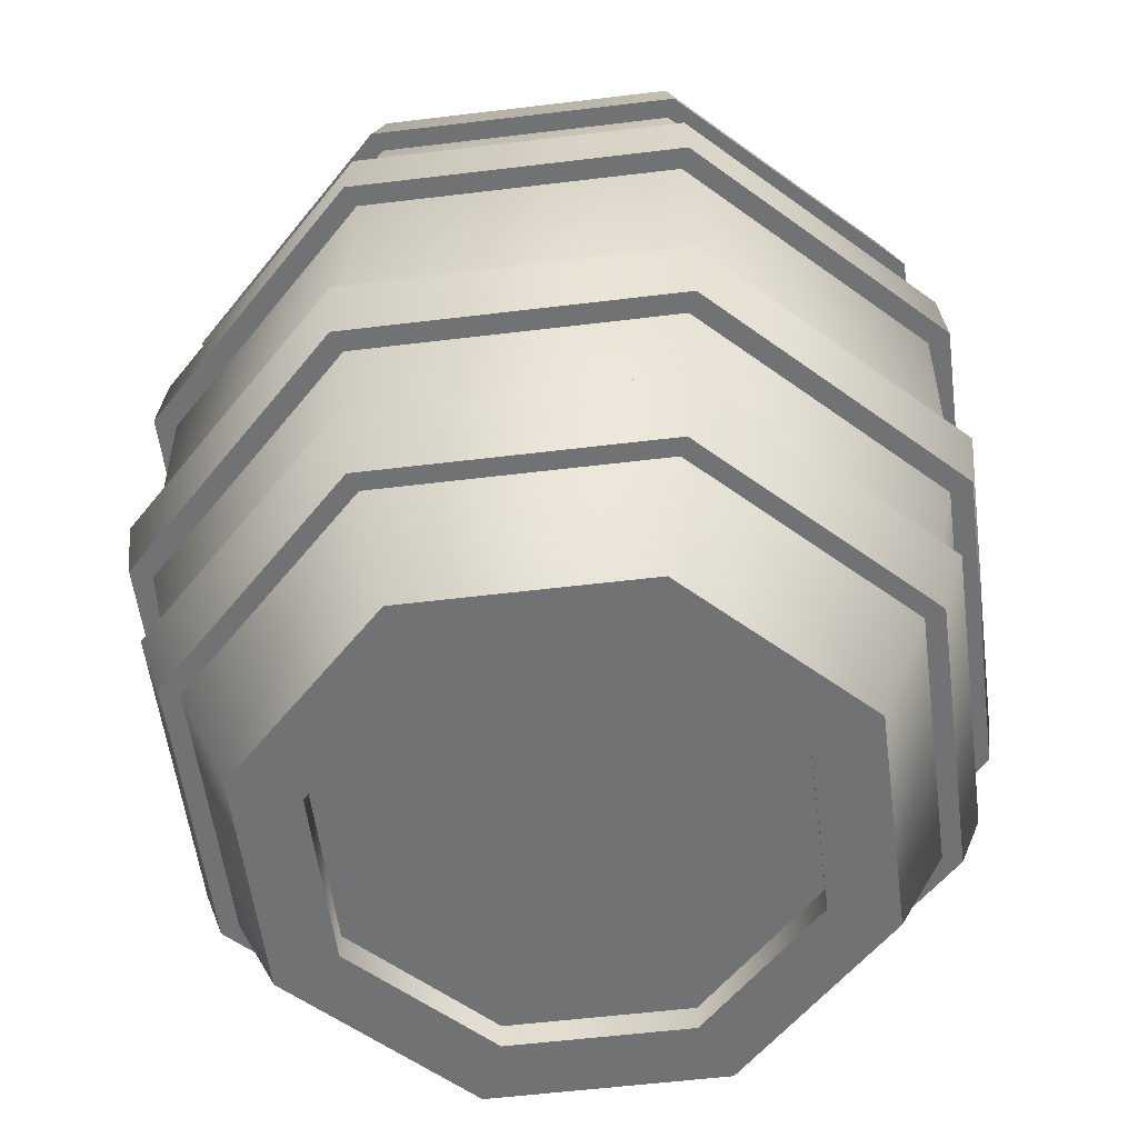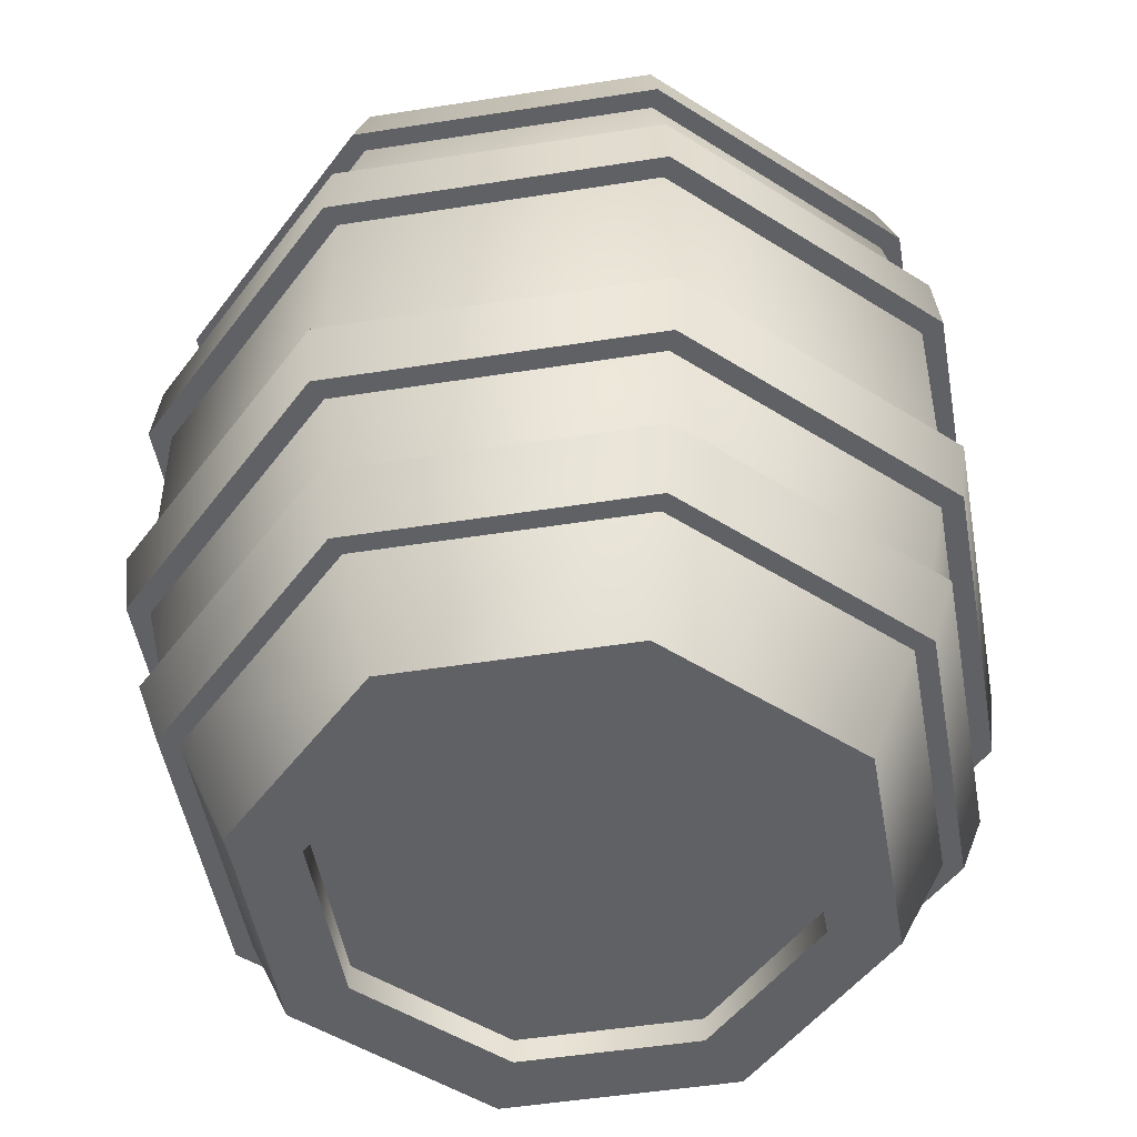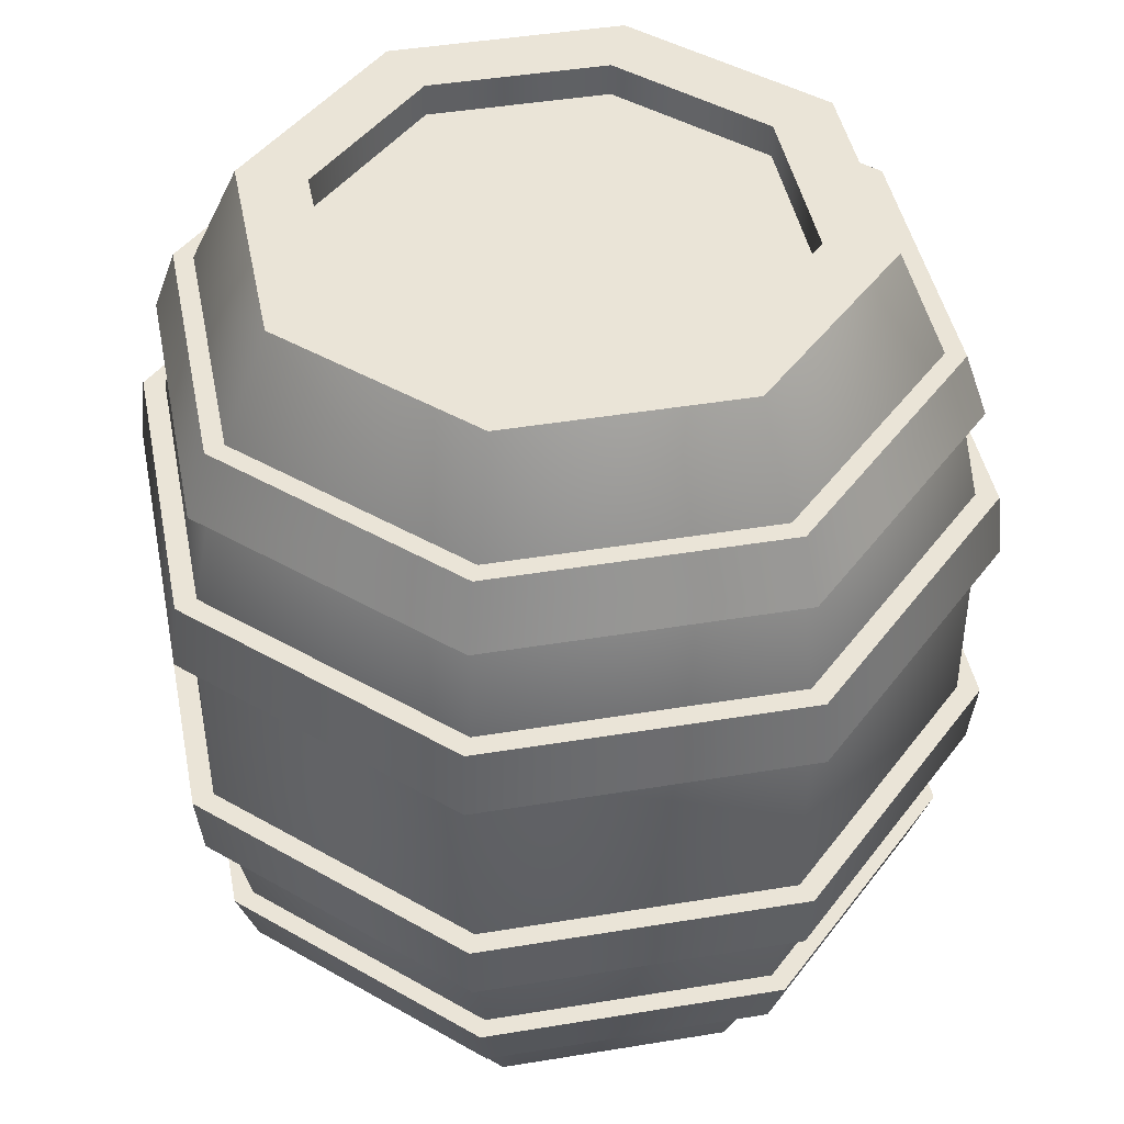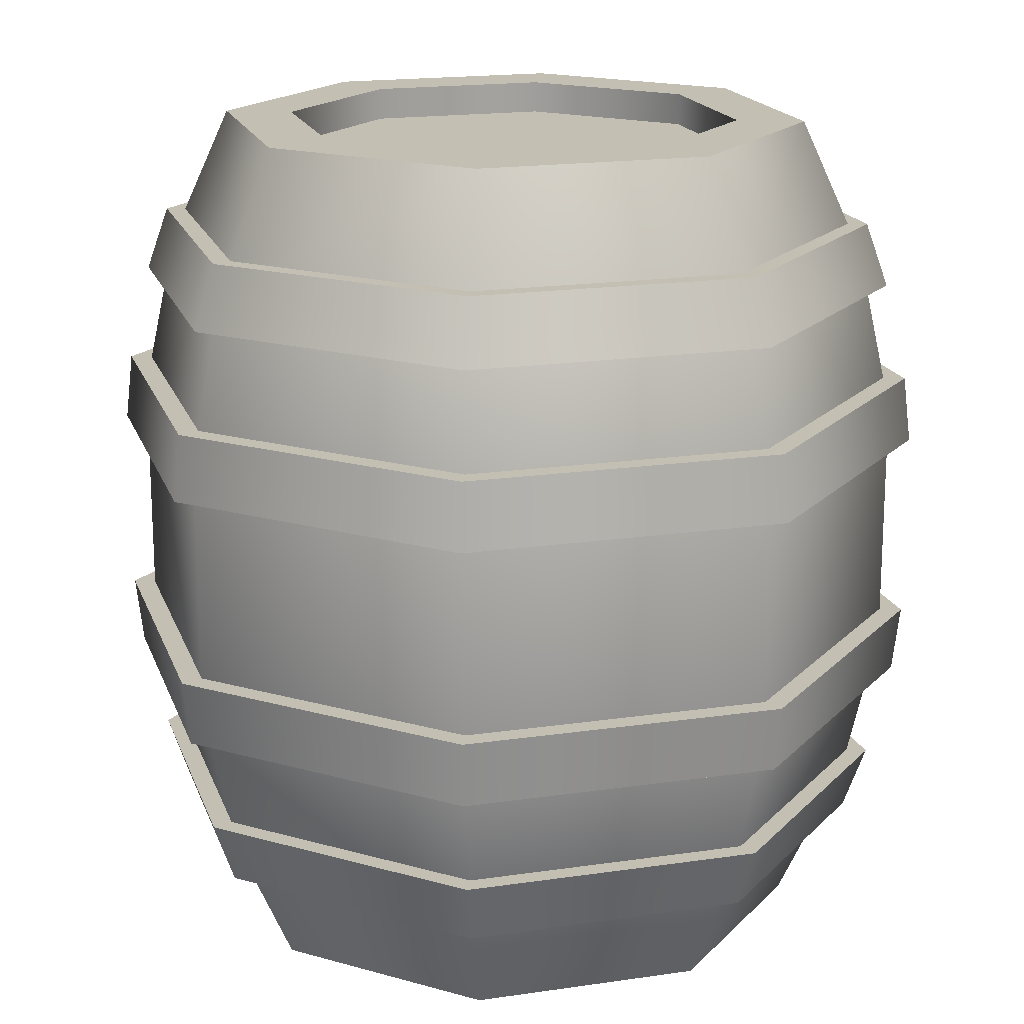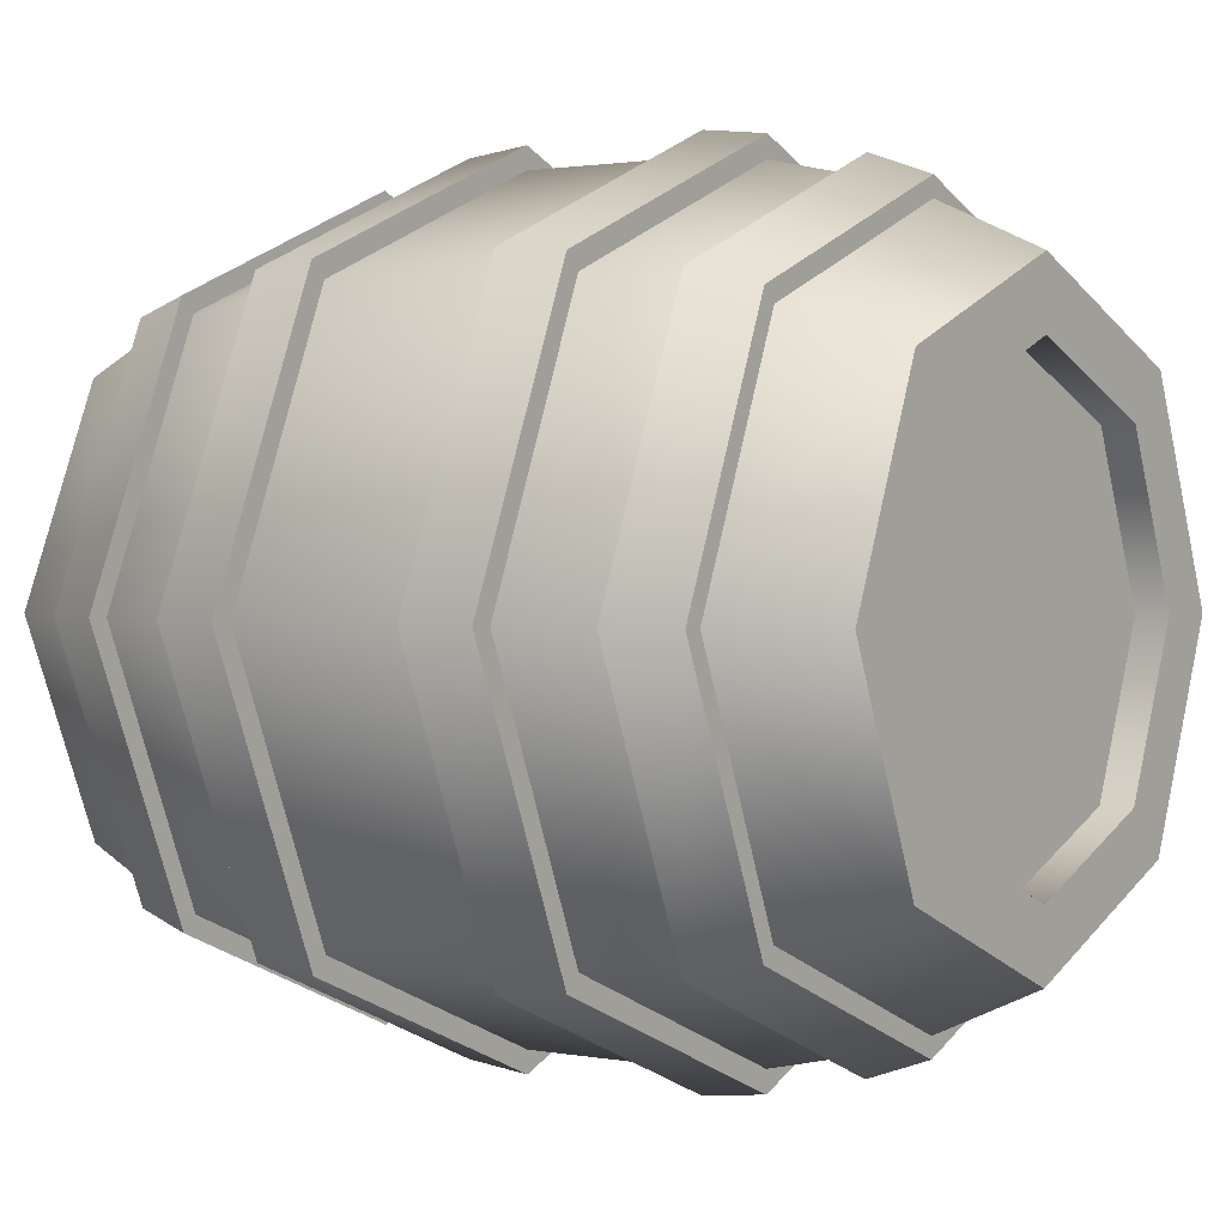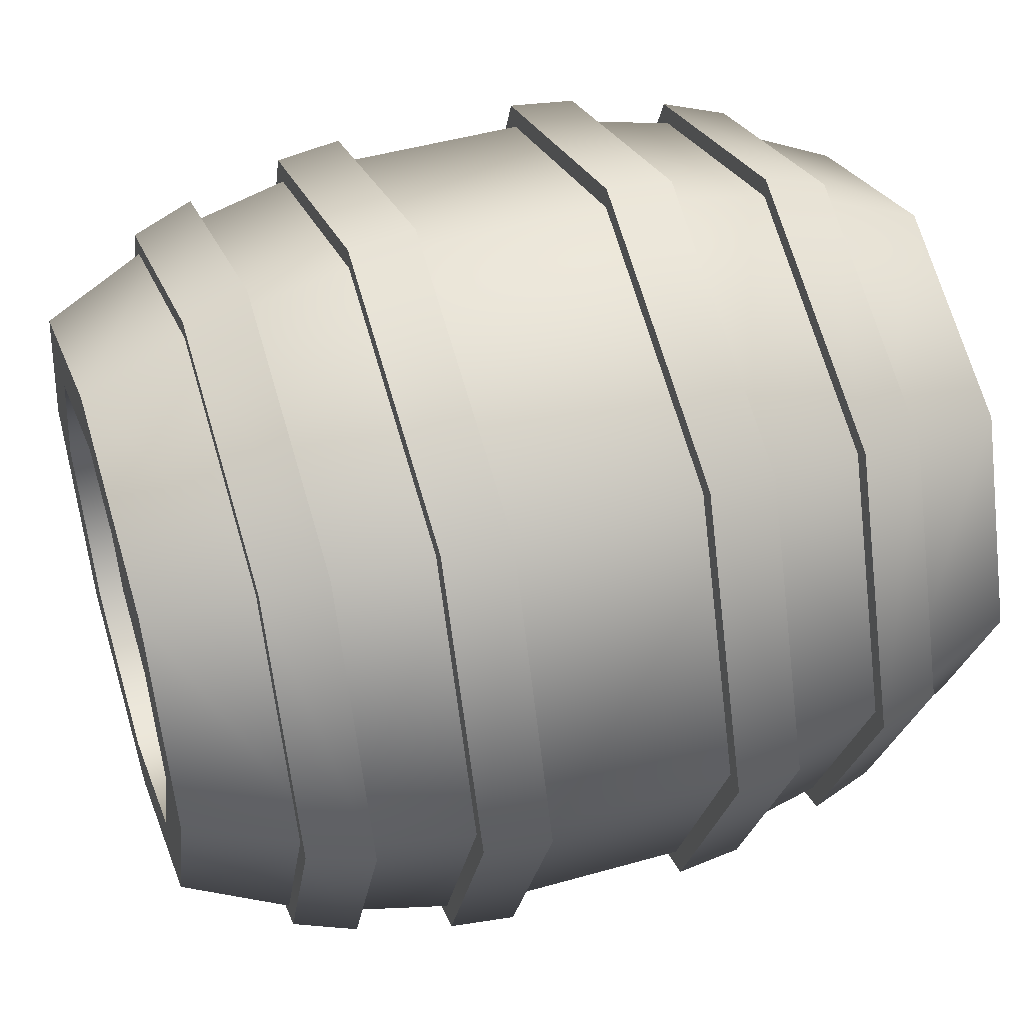
<metadata>
{"format":"obj","ext":"obj","renderer":"f3d","projection":"perspective","resolution":1024,"background":"white","views":[{"elev":-55.4,"azim":-150.2,"up":"+Y"},{"elev":-49.4,"azim":167.4,"up":"+Y"},{"elev":43.9,"azim":-168.5,"up":"+Y"},{"elev":17.9,"azim":141.4,"up":"+Y"},{"elev":1.4,"azim":125.2,"up":"+Z"},{"elev":47.0,"azim":72.1,"up":"+Z"}]}
</metadata>
<code>
o barrel_001
v -0.1447 0.6981 -0.1447
v -0.2047 0.6981 2.5e-05
v -0.1447 0.6981 0.1448
v -2e-06 0.6981 0.2047
v 0.1448 0.6981 0.1448
v 0.2047 0.6981 2.5e-05
v 0.1448 0.6981 -0.1447
v -2e-06 0.6981 -0.2047
v -0.2471 0.4996 -0.2471
v -0.2516 0.4432 -0.2517
v -0.3494 0.4996 2.5e-05
v -0.3559 0.4432 2.5e-05
v -0.2333 0.5832 -0.2333
v -0.2197 0.6371 -0.2198
v -0.3299 0.5832 2.5e-05
v -0.3108 0.6371 2.5e-05
v -2e-06 0.5832 -0.3299
v -2e-06 0.6371 -0.3107
v -2e-06 0.4996 -0.3494
v -2e-06 0.4432 -0.3559
v -0.2471 0.4996 0.2471
v -0.2516 0.4432 0.2517
v -0.2333 0.5832 0.2333
v -0.2197 0.6371 0.2198
v -2e-06 0.4996 0.3494
v -2e-06 0.4432 0.3559
v -2e-06 0.5832 0.3299
v -2e-06 0.6371 0.3108
v 0.2471 0.4996 0.2471
v 0.2516 0.4432 0.2517
v 0.2333 0.5832 0.2333
v 0.2197 0.6371 0.2198
v 0.3494 0.4996 2.5e-05
v 0.3559 0.4432 2.5e-05
v 0.3299 0.5832 2.5e-05
v 0.3108 0.6371 2.5e-05
v 0.2471 0.4996 -0.2471
v 0.2516 0.4432 -0.2517
v 0.2333 0.5832 -0.2333
v 0.2197 0.6371 -0.2198
v -0.2471 0.2261 -0.2471
v -0.2516 0.2824 -0.2517
v -2e-06 0.2261 -0.3494
v -2e-06 0.2824 -0.3559
v -0.2333 0.1425 -0.2333
v -0.2197 0.08854 -0.2198
v -2e-06 0.1425 -0.3299
v -2e-06 0.08854 -0.3107
v -0.3299 0.1425 2.5e-05
v -0.3108 0.08854 2.5e-05
v -0.3494 0.2261 2.5e-05
v -0.3559 0.2824 2.5e-05
v -0.2333 0.1425 0.2333
v -0.2197 0.08854 0.2198
v -0.2471 0.2261 0.2471
v -0.2516 0.2824 0.2517
v -2e-06 0.1425 0.3299
v -2e-06 0.08854 0.3108
v -2e-06 0.2261 0.3494
v -2e-06 0.2824 0.3559
v 0.2333 0.1425 0.2333
v 0.2197 0.08854 0.2198
v 0.2471 0.2261 0.2471
v 0.2516 0.2824 0.2517
v 0.3299 0.1425 2.5e-05
v 0.3108 0.08854 2.5e-05
v 0.3494 0.2261 2.5e-05
v 0.3559 0.2824 2.5e-05
v 0.2333 0.1425 -0.2333
v 0.2197 0.08854 -0.2198
v 0.2471 0.2261 -0.2471
v 0.2516 0.2824 -0.2517
v 0.1448 0.02196 -0.1447
v 0.2047 0.02196 2.5e-05
v 0.1448 0.02196 0.1448
v -2e-06 0.02196 0.2047
v -0.1447 0.02196 0.1448
v -0.2047 0.02196 2.5e-05
v -0.1447 0.02196 -0.1447
v -2e-06 0.02196 -0.2047
v -0.1791 0 -0.1791
v -0.2533 0 2.5e-05
v -0.1791 0 0.1791
v -2e-06 0 0.2533
v 0.1791 0 0.1791
v 0.2533 0 2.5e-05
v 0.1791 0 -0.1791
v -2e-06 0 -0.2533
v -0.1791 0.7257 -0.1791
v -0.2533 0.7257 2.5e-05
v -0.1791 0.7257 0.1791
v -2e-06 0.7257 0.2533
v 0.1791 0.7257 0.1791
v 0.2533 0.7257 2.5e-05
v 0.1791 0.7257 -0.1791
v -2e-06 0.7257 -0.2533
v -0.2164 0.611 -0.2164
v -0.2381 0.4717 -0.2381
v -0.306 0.611 2.5e-05
v -0.3367 0.4717 2.5e-05
v -0.2164 0.611 0.2164
v -0.2381 0.4717 0.2381
v -2e-06 0.611 0.306
v -2e-06 0.4717 0.3366
v 0.2164 0.611 0.2164
v 0.2381 0.4717 0.2381
v 0.306 0.611 2.5e-05
v 0.3367 0.4717 2.5e-05
v 0.2164 0.611 -0.2164
v 0.2381 0.4717 -0.2381
v -2e-06 0.611 -0.306
v -2e-06 0.4717 -0.3366
v -0.2164 0.1146 -0.2164
v -0.2381 0.254 -0.2381
v -0.3367 0.254 2.5e-05
v -0.306 0.1146 2.5e-05
v -0.2381 0.254 0.2381
v -0.2164 0.1146 0.2164
v -2e-06 0.254 0.3366
v -2e-06 0.1146 0.306
v 0.2381 0.254 0.2381
v 0.2164 0.1146 0.2164
v 0.3367 0.254 2.5e-05
v 0.306 0.1146 2.5e-05
v 0.2381 0.254 -0.2381
v 0.2164 0.1146 -0.2164
v -2e-06 0.254 -0.3366
v -2e-06 0.1146 -0.306
v -0.1384 0 -0.1383
v -0.1957 0 2.5e-05
v -0.1384 0 0.1384
v -2e-06 0 0.1957
v 0.1384 0 0.1384
v 0.1957 0 2.5e-05
v 0.1384 0 -0.1383
v -2e-06 0 -0.1956
v -0.1384 0.7257 -0.1383
v -0.1957 0.7257 2.5e-05
v -0.1384 0.7257 0.1384
v -2e-06 0.7257 0.1957
v 0.1384 0.7257 0.1384
v 0.1957 0.7257 2.5e-05
v 0.1384 0.7257 -0.1383
v -2e-06 0.7257 -0.1956
f 5 7 1
f 9 12 11
f 10 19 20
f 11 22 21
f 13 18 17
f 13 16 14
f 15 24 16
f 18 39 17
f 20 37 38
f 22 25 21
f 23 28 24
f 26 29 25
f 28 31 32
f 30 33 29
f 32 35 36
f 33 38 37
f 36 39 40
f 42 43 41
f 41 52 42
f 44 71 43
f 45 50 49
f 45 48 46
f 48 69 70
f 49 54 53
f 51 56 52
f 53 58 57
f 56 59 60
f 58 61 57
f 60 63 64
f 62 65 61
f 64 67 68
f 66 69 65
f 67 72 68
f 24 32 18
f 13 39 27
f 19 11 25
f 20 30 22
f 68 44 52
f 59 51 43
f 49 57 65
f 48 62 54
f 77 79 73
f 97 100 99
f 98 111 112
f 99 102 101
f 101 104 103
f 104 105 103
f 106 107 105
f 108 109 107
f 110 111 109
f 114 128 113
f 113 115 114
f 116 117 115
f 118 119 117
f 119 122 121
f 121 124 123
f 123 126 125
f 126 127 125
f 97 90 89
f 99 91 90
f 101 92 91
f 105 92 103
f 107 93 105
f 107 95 94
f 111 95 109
f 111 89 96
f 98 115 100
f 100 117 102
f 102 119 104
f 104 121 106
f 106 123 108
f 108 125 110
f 110 127 112
f 112 114 98
f 82 113 81
f 83 116 82
f 84 118 83
f 84 122 120
f 85 124 122
f 87 124 86
f 87 128 126
f 81 128 88
f 82 129 130
f 83 130 131
f 83 132 84
f 85 132 133
f 85 134 86
f 86 135 87
f 87 136 88
f 81 136 129
f 90 137 89
f 91 138 90
f 91 140 139
f 93 140 92
f 93 142 141
f 94 143 142
f 95 144 143
f 89 144 96
f 129 138 130
f 136 137 129
f 135 144 136
f 134 143 135
f 133 142 134
f 132 141 133
f 131 140 132
f 130 139 131
f 1 2 3
f 3 4 5
f 5 6 7
f 7 8 1
f 1 3 5
f 9 10 12
f 10 9 19
f 11 12 22
f 13 14 18
f 13 15 16
f 15 23 24
f 18 40 39
f 20 19 37
f 22 26 25
f 23 27 28
f 26 30 29
f 28 27 31
f 30 34 33
f 32 31 35
f 33 34 38
f 36 35 39
f 42 44 43
f 41 51 52
f 44 72 71
f 45 46 50
f 45 47 48
f 48 47 69
f 49 50 54
f 51 55 56
f 53 54 58
f 56 55 59
f 58 62 61
f 60 59 63
f 62 66 65
f 64 63 67
f 66 70 69
f 67 71 72
f 36 40 18
f 18 14 16
f 16 24 18
f 24 28 32
f 18 32 36
f 13 17 39
f 39 35 27
f 35 31 27
f 27 23 15
f 13 27 15
f 33 37 19
f 19 9 11
f 11 21 25
f 25 29 33
f 33 19 25
f 10 20 12
f 20 38 34
f 30 20 34
f 30 26 22
f 22 12 20
f 68 72 44
f 44 42 52
f 52 56 68
f 56 60 64
f 68 56 64
f 41 43 51
f 43 71 67
f 59 43 67
f 67 63 59
f 59 55 51
f 65 69 45
f 69 47 45
f 45 49 65
f 49 53 57
f 57 61 65
f 46 48 50
f 48 70 66
f 62 48 66
f 62 58 54
f 54 50 48
f 73 74 75
f 75 76 77
f 77 78 79
f 79 80 73
f 73 75 77
f 97 98 100
f 98 97 111
f 99 100 102
f 101 102 104
f 104 106 105
f 106 108 107
f 108 110 109
f 110 112 111
f 114 127 128
f 113 116 115
f 116 118 117
f 118 120 119
f 119 120 122
f 121 122 124
f 123 124 126
f 126 128 127
f 97 99 90
f 99 101 91
f 101 103 92
f 105 93 92
f 107 94 93
f 107 109 95
f 111 96 95
f 111 97 89
f 98 114 115
f 100 115 117
f 102 117 119
f 104 119 121
f 106 121 123
f 108 123 125
f 110 125 127
f 112 127 114
f 82 116 113
f 83 118 116
f 84 120 118
f 84 85 122
f 85 86 124
f 87 126 124
f 87 88 128
f 81 113 128
f 82 81 129
f 83 82 130
f 83 131 132
f 85 84 132
f 85 133 134
f 86 134 135
f 87 135 136
f 81 88 136
f 90 138 137
f 91 139 138
f 91 92 140
f 93 141 140
f 93 94 142
f 94 95 143
f 95 96 144
f 89 137 144
f 129 137 138
f 136 144 137
f 135 143 144
f 134 142 143
f 133 141 142
f 132 140 141
f 131 139 140
f 130 138 139

</code>
